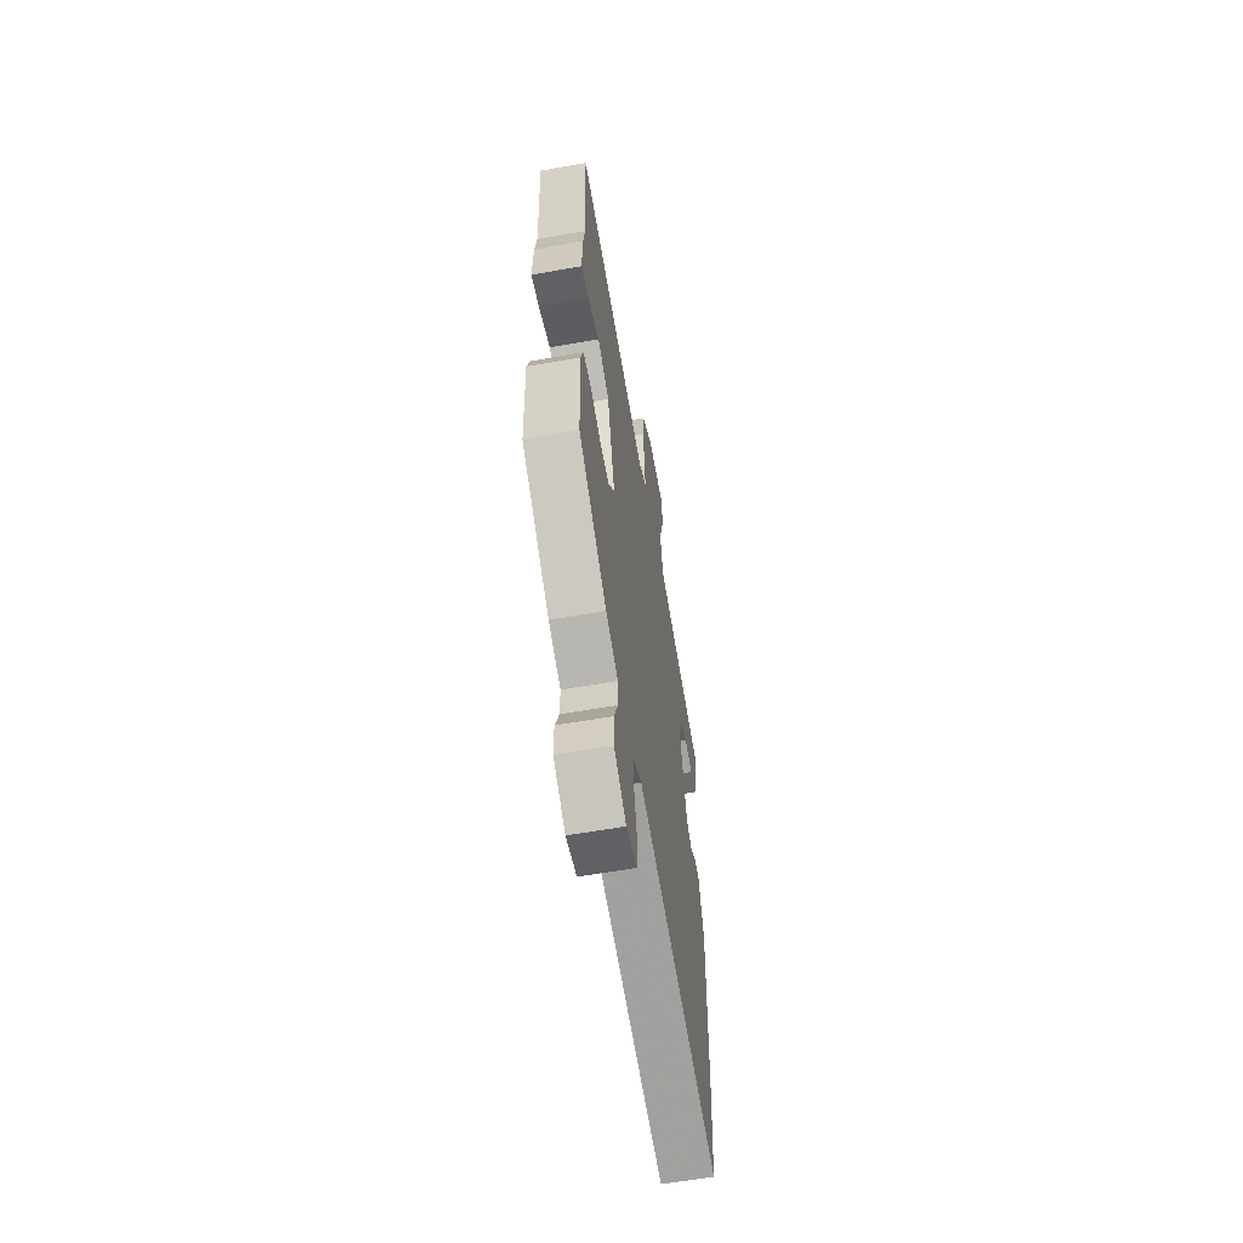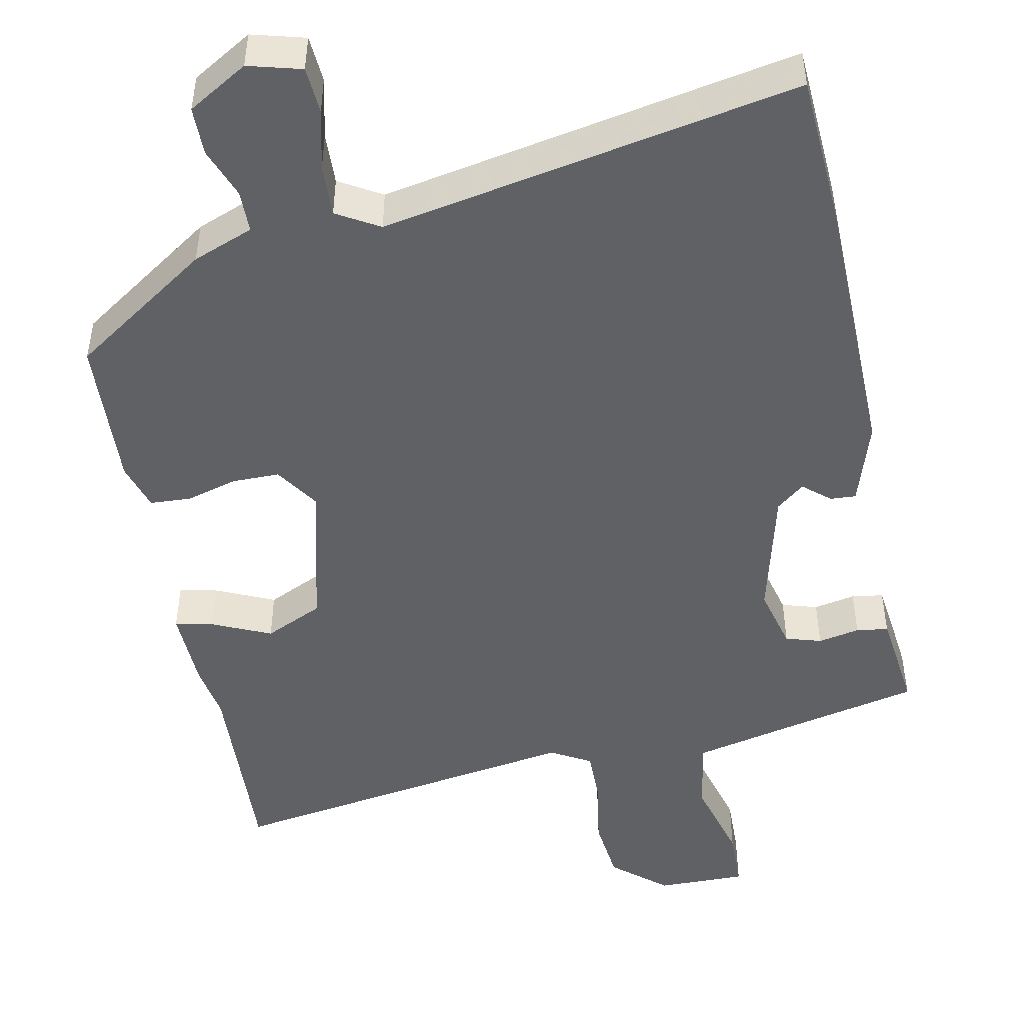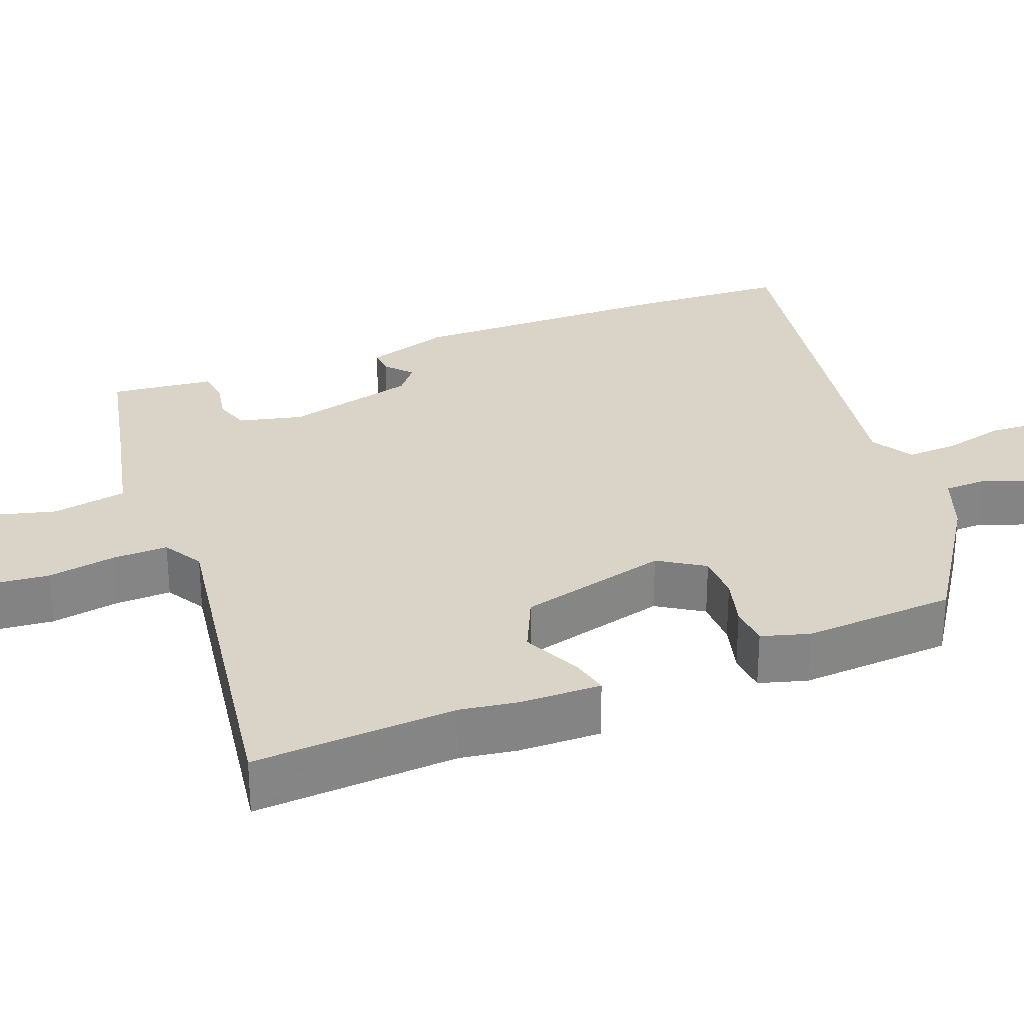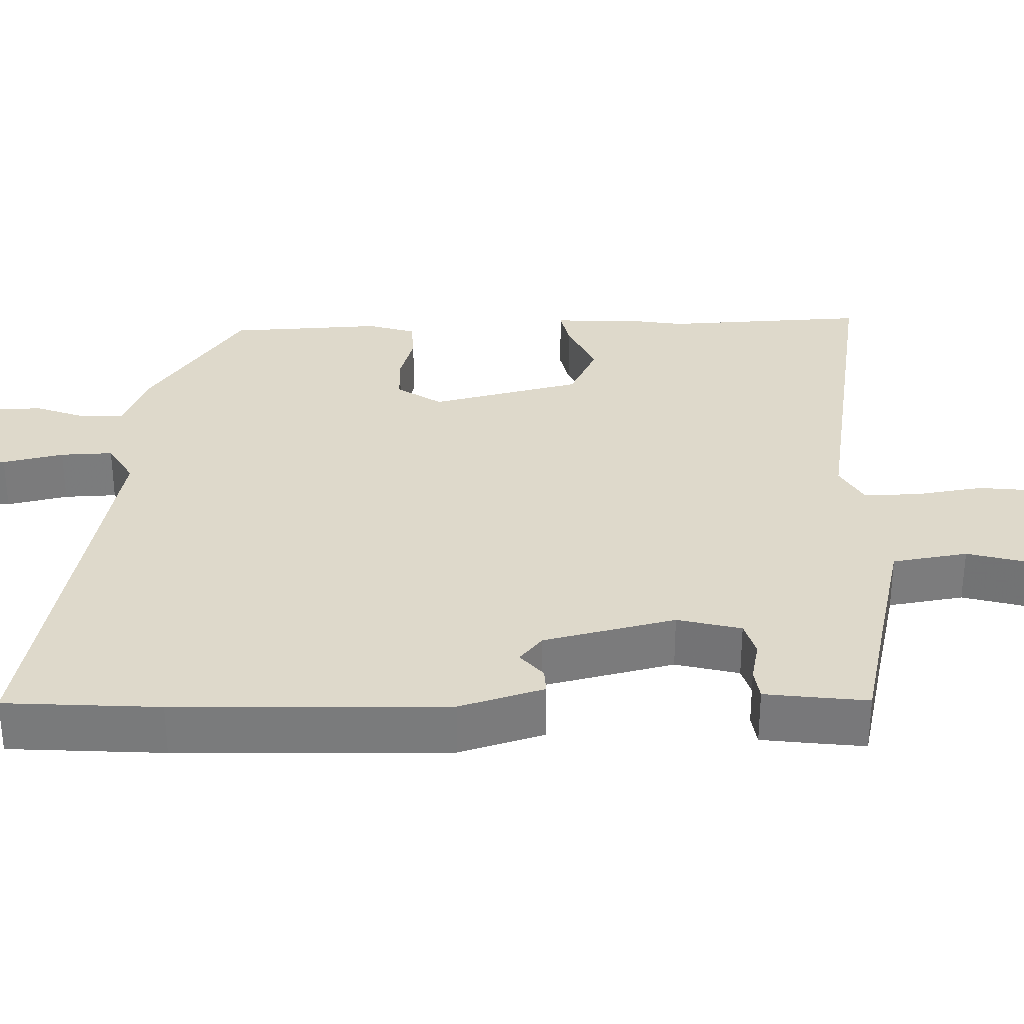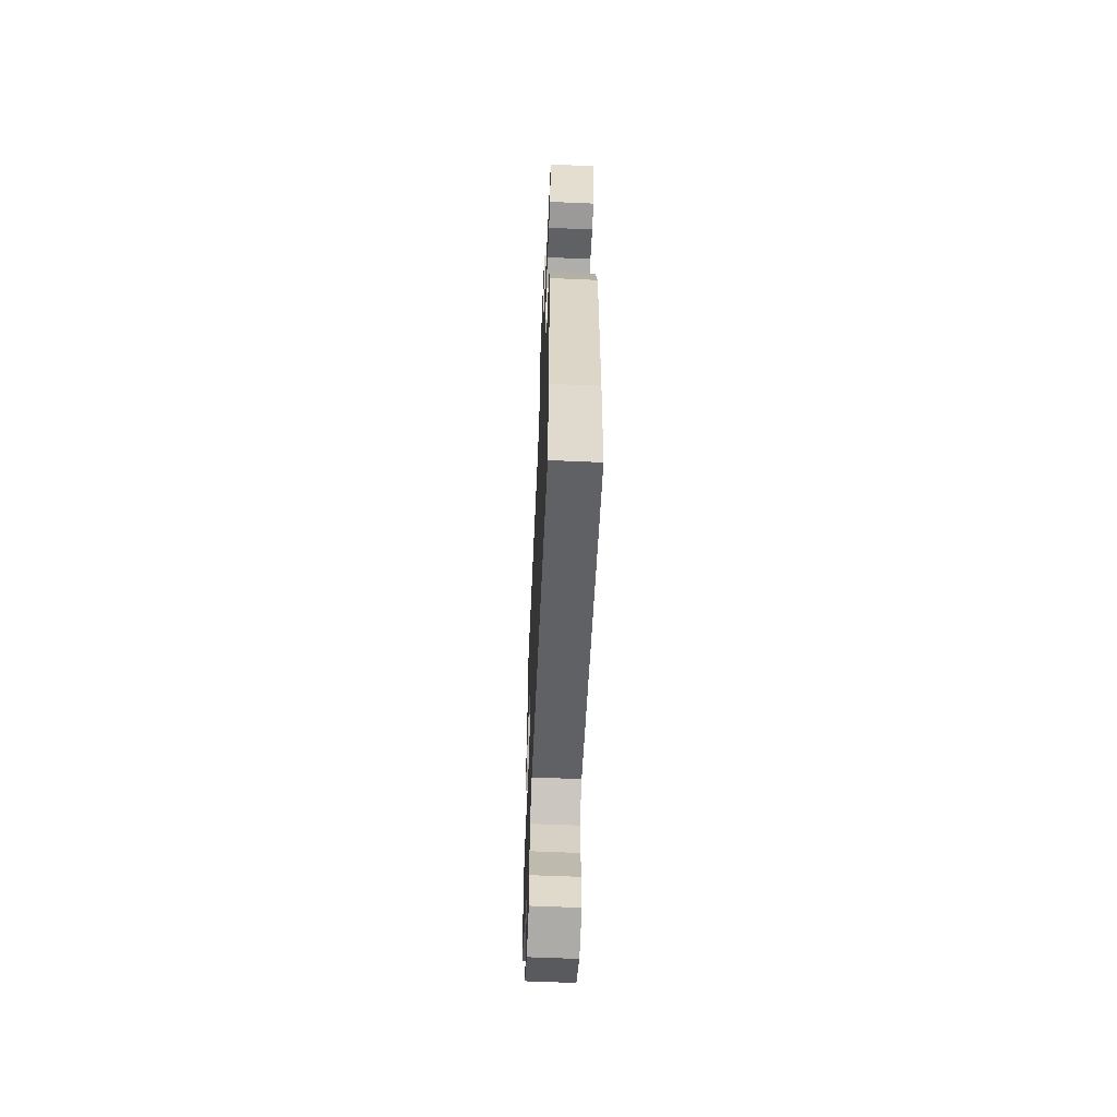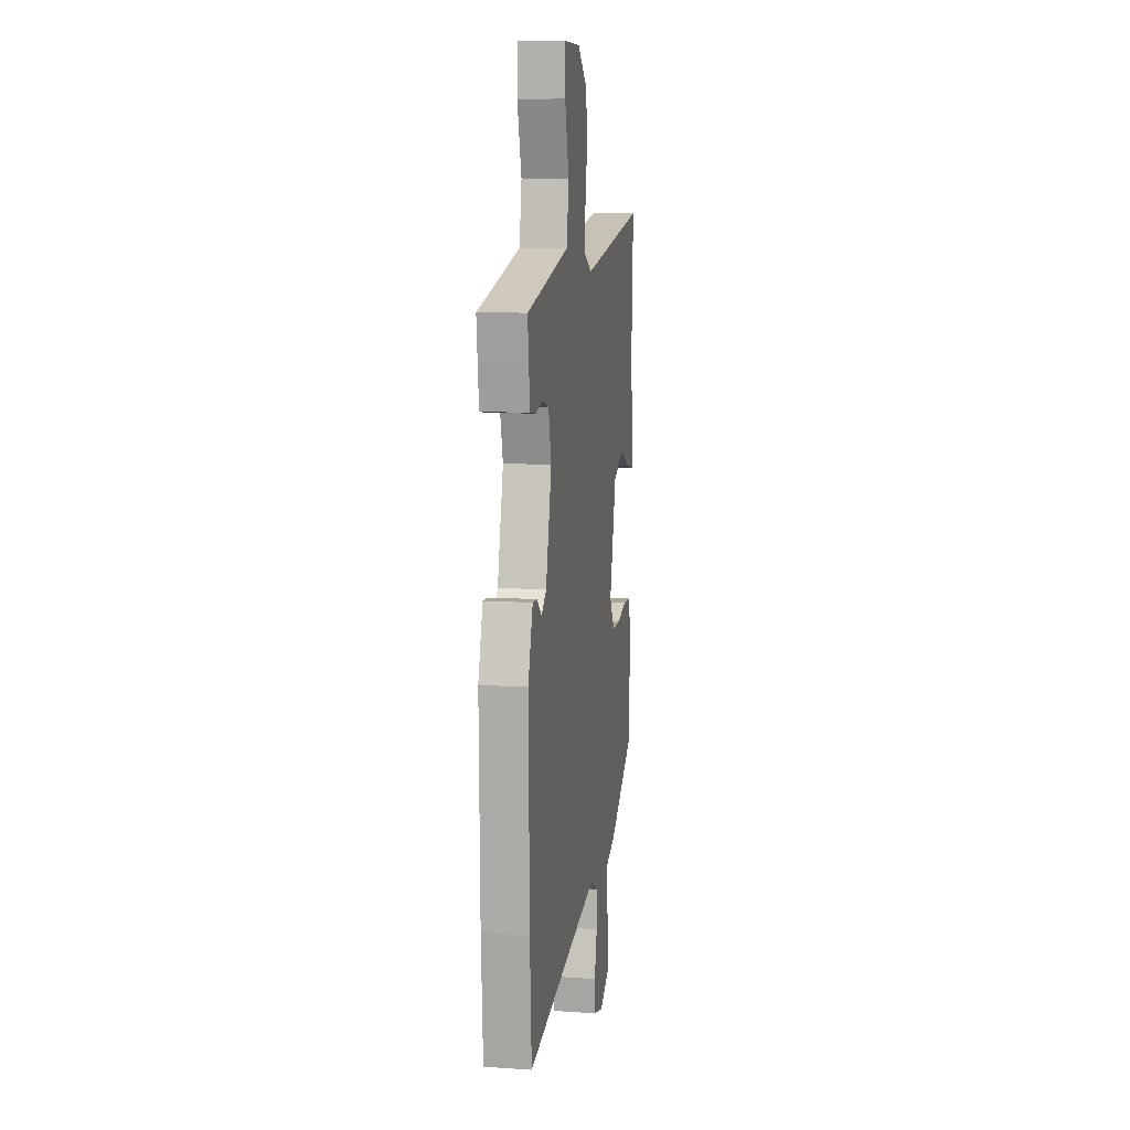
<metadata>
{"format":"obj","ext":"obj","renderer":"f3d","projection":"perspective","resolution":1024,"background":"white","views":[{"elev":-61.6,"azim":100.1,"up":"+Z"},{"elev":-47.9,"azim":-168.6,"up":"+Y"},{"elev":28.8,"azim":68.2,"up":"+Y"},{"elev":31.7,"azim":-91.1,"up":"+Y"},{"elev":-61.2,"azim":-92.5,"up":"+Z"},{"elev":10.3,"azim":-80.4,"up":"+Z"}]}
</metadata>
<code>
v -0.509 0.07 0.469
v -0.345 0.07 0.506
v -0.195 0.07 0.541
v -0.178 0.07 0.64
v -0.209 0.07 0.754
v -0.207 0.07 0.835
v -0.089 0.07 0.834
v -0.018 0.07 0.774
v -0.009 0.07 0.688
v -0.024 0.07 0.597
v -0.025 0.07 0.525
v 0.028 0.07 0.495
v 0.504 0.07 0.571
v 0.49 0.07 0.305
v 0.502 0.07 0.23
v 0.505 0.07 0.122
v 0.455 0.07 0.133
v 0.377 0.07 0.168
v 0.3 0.07 0.132
v 0.25 0.07 -0.066
v 0.289 0.07 -0.125
v 0.352 0.07 -0.125
v 0.419 0.07 -0.106
v 0.473 0.07 -0.109
v 0.492 0.07 -0.172
v 0.481 0.07 -0.373
v 0.298 0.07 -0.497
v 0.218 0.07 -0.528
v 0.217 0.07 -0.584
v 0.242 0.07 -0.651
v 0.241 0.07 -0.715
v 0.162 0.07 -0.762
v 0.092 0.07 -0.743
v 0.088 0.07 -0.681
v 0.107 0.07 -0.601
v 0.11 0.07 -0.532
v 0.054 0.07 -0.499
v -0.494 0.07 -0.603
v -0.506 0.07 -0.399
v -0.512 0.07 -0.041
v -0.477 0.07 0.07
v -0.443 0.07 0.068
v -0.408 0.07 0.038
v -0.371 0.07 0.068
v -0.328 0.07 0.241
v -0.349 0.07 0.325
v -0.396 0.07 0.339
v -0.451 0.07 0.328
v -0.493 0.07 0.334
v -0.501 0.07 0.399
v -0.509 0 0.469
v -0.345 0 0.506
v -0.195 0 0.541
v -0.178 0 0.64
v -0.209 0 0.754
v -0.207 0 0.835
v -0.089 0 0.834
v -0.018 0 0.774
v -0.009 0 0.688
v -0.024 0 0.597
v -0.025 0 0.525
v 0.028 0 0.495
v 0.504 0 0.571
v 0.49 0 0.305
v 0.502 0 0.23
v 0.505 0 0.122
v 0.455 0 0.133
v 0.377 0 0.168
v 0.3 0 0.132
v 0.25 0 -0.066
v 0.289 0 -0.125
v 0.352 0 -0.125
v 0.419 0 -0.106
v 0.473 0 -0.109
v 0.492 0 -0.172
v 0.481 0 -0.373
v 0.298 0 -0.497
v 0.218 0 -0.528
v 0.217 0 -0.584
v 0.242 0 -0.651
v 0.241 0 -0.715
v 0.162 0 -0.762
v 0.092 0 -0.743
v 0.088 0 -0.681
v 0.107 0 -0.601
v 0.11 0 -0.532
v 0.054 0 -0.499
v -0.494 0 -0.603
v -0.506 0 -0.399
v -0.512 0 -0.041
v -0.477 0 0.07
v -0.443 0 0.068
v -0.408 0 0.038
v -0.371 0 0.068
v -0.328 0 0.241
v -0.349 0 0.325
v -0.396 0 0.339
v -0.451 0 0.328
v -0.493 0 0.334
v -0.501 0 0.399
f 50 1 2
f 49 50 2
f 48 49 2
f 47 48 2
f 46 47 2 3
f 45 46 3
f 44 45 3
f 41 42 43
f 40 41 43
f 39 40 43
f 38 39 43
f 37 38 43
f 36 37 43 44
f 33 34 35
f 32 33 35
f 31 32 35
f 30 31 35
f 29 30 35
f 28 29 35 36
f 27 28 36
f 26 27 36
f 25 26 36
f 24 25 36
f 23 24 36
f 22 23 36
f 21 22 36
f 36 44 3
f 21 36 3
f 20 21 3
f 16 17 18
f 15 16 18
f 14 15 18
f 14 18 19
f 13 14 19
f 12 13 19
f 19 20 3
f 12 19 3
f 11 12 3
f 8 9 10
f 7 8 10
f 6 7 10
f 5 6 10
f 4 5 10
f 3 4 10 11
f 52 51 100
f 52 100 99
f 52 99 98
f 52 98 97
f 53 52 97 96
f 53 96 95
f 53 95 94
f 93 92 91
f 93 91 90
f 93 90 89
f 93 89 88
f 93 88 87
f 94 93 87 86
f 85 84 83
f 85 83 82
f 85 82 81
f 85 81 80
f 85 80 79
f 86 85 79 78
f 86 78 77
f 86 77 76
f 86 76 75
f 86 75 74
f 86 74 73
f 86 73 72
f 86 72 71
f 53 94 86
f 53 86 71
f 53 71 70
f 68 67 66
f 68 66 65
f 68 65 64
f 69 68 64
f 69 64 63
f 69 63 62
f 53 70 69
f 53 69 62
f 53 62 61
f 60 59 58
f 60 58 57
f 60 57 56
f 60 56 55
f 60 55 54
f 61 60 54 53
f 1 51 52 2
f 2 52 53 3
f 3 53 54 4
f 4 54 55 5
f 5 55 56 6
f 6 56 57 7
f 7 57 58 8
f 8 58 59 9
f 9 59 60 10
f 10 60 61 11
f 11 61 62 12
f 12 62 63 13
f 13 63 64 14
f 14 64 65 15
f 15 65 66 16
f 16 66 67 17
f 17 67 68 18
f 18 68 69 19
f 19 69 70 20
f 20 70 71 21
f 21 71 72 22
f 22 72 73 23
f 23 73 74 24
f 24 74 75 25
f 25 75 76 26
f 26 76 77 27
f 27 77 78 28
f 28 78 79 29
f 29 79 80 30
f 30 80 81 31
f 31 81 82 32
f 32 82 83 33
f 33 83 84 34
f 34 84 85 35
f 35 85 86 36
f 36 86 87 37
f 37 87 88 38
f 38 88 89 39
f 39 89 90 40
f 40 90 91 41
f 41 91 92 42
f 42 92 93 43
f 43 93 94 44
f 44 94 95 45
f 45 95 96 46
f 46 96 97 47
f 47 97 98 48
f 48 98 99 49
f 49 99 100 50
f 50 100 51 1

</code>
